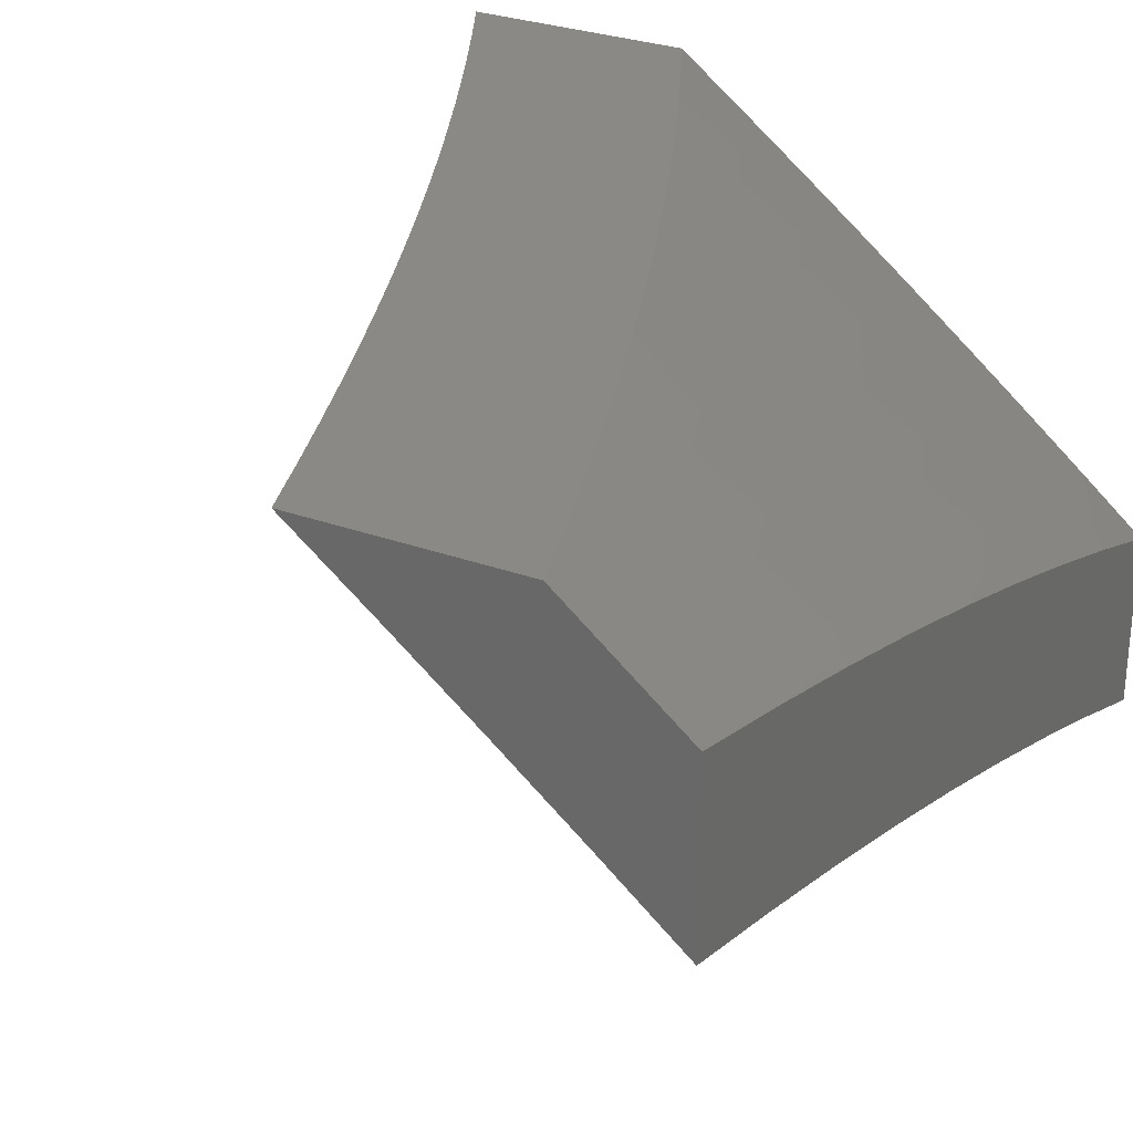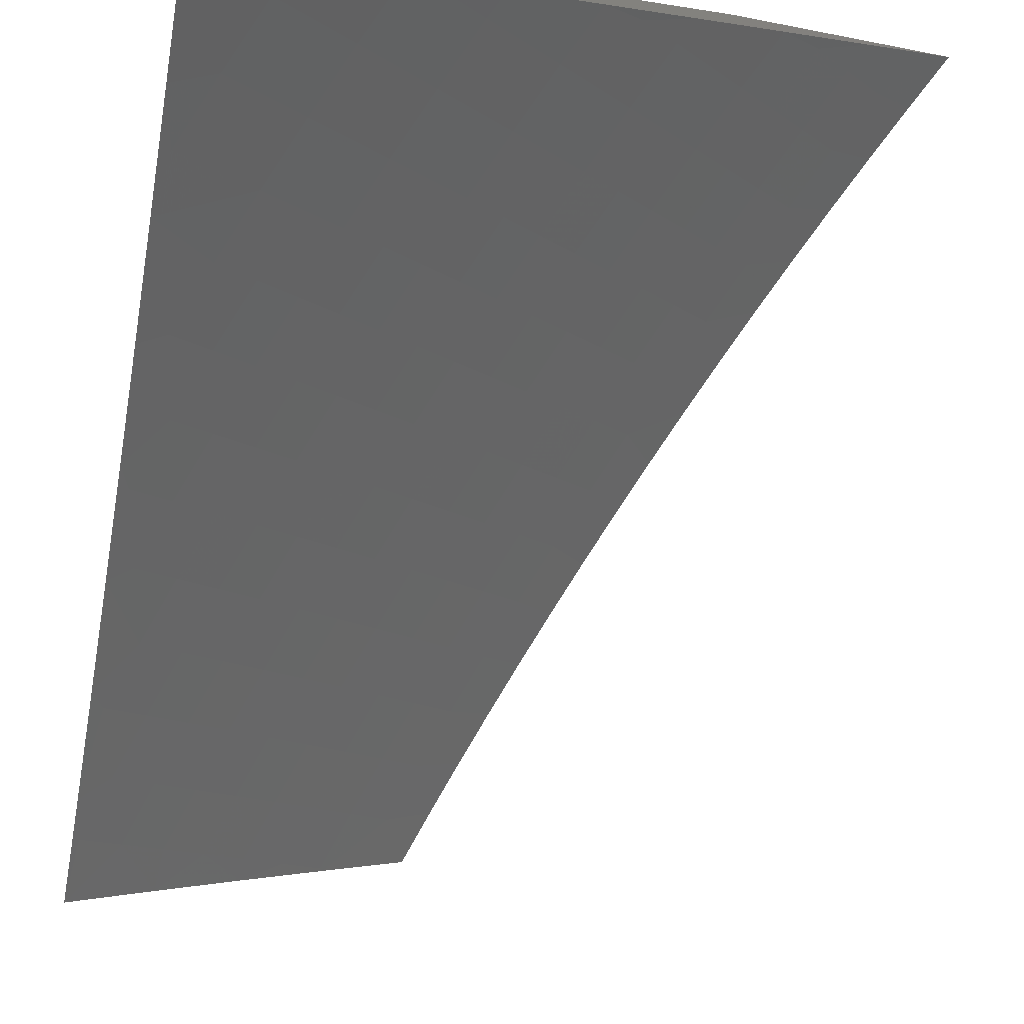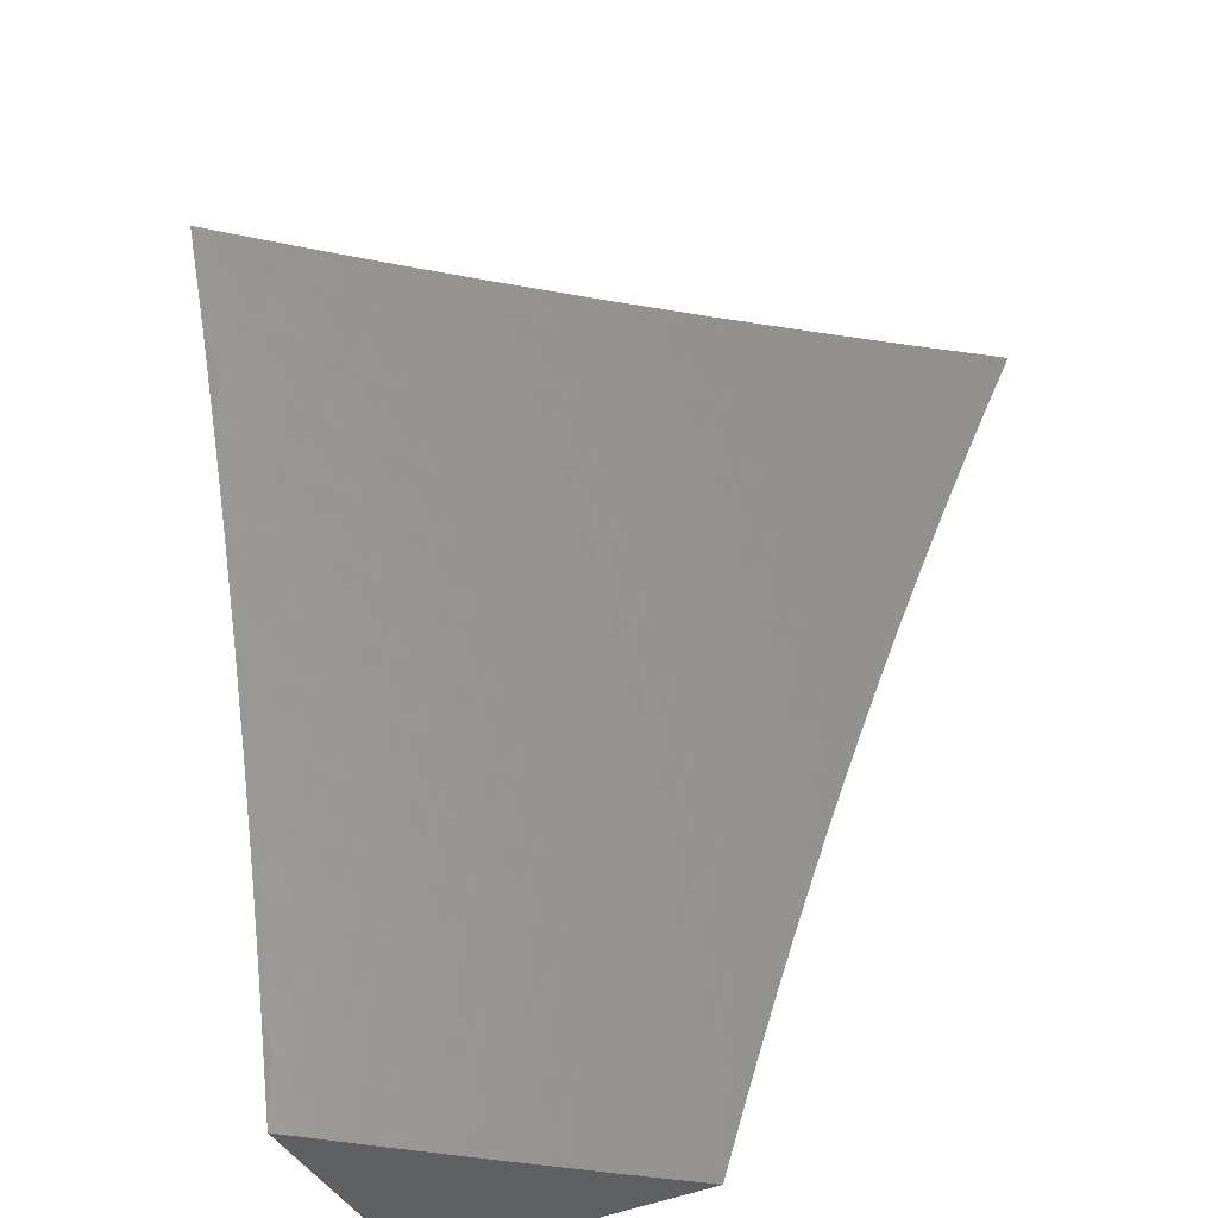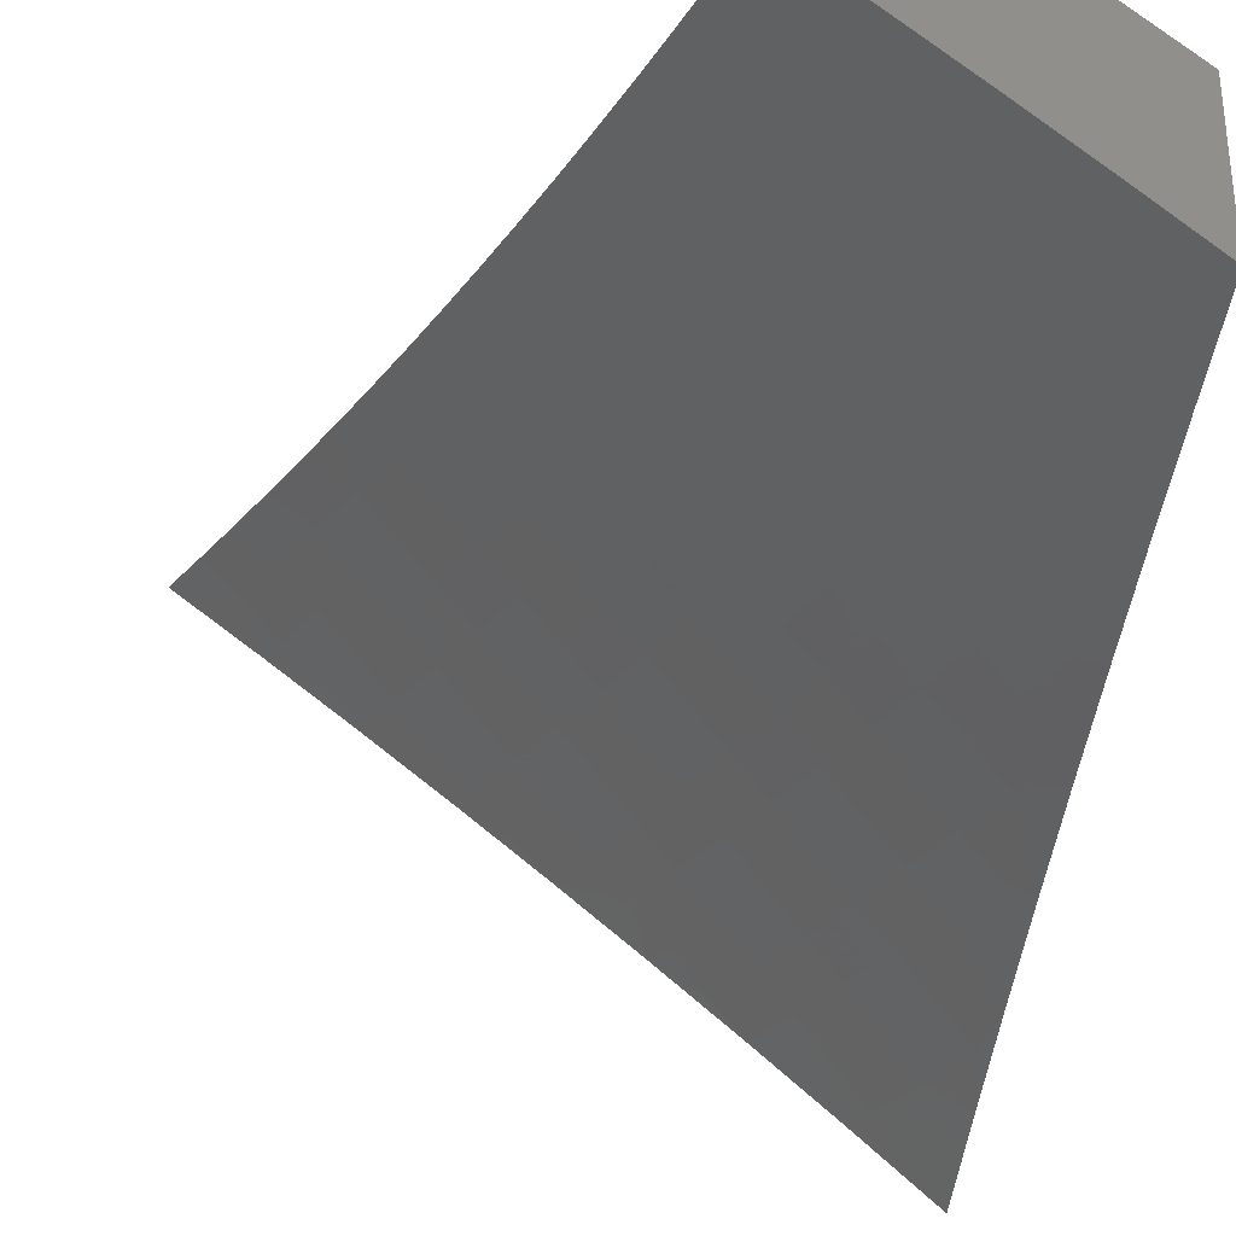
<metadata>
{"format":"stl","ext":"stl","renderer":"f3d","projection":"perspective","resolution":1024,"background":"white","views":[{"elev":29.3,"azim":28.3,"up":"+Z"},{"elev":-76.1,"azim":169.1,"up":"+Z"},{"elev":-43.3,"azim":-152.8,"up":"+Y"},{"elev":-31.2,"azim":-8.1,"up":"+Z"}]}
</metadata>
<code>
# stl→obj: 282 verts, 560 faces
v 6.486 3 9
v 6.515 2.939 9
v 6.552 3 8.949
v 6.571 2.961 8.949
v 6.617 3 8.898
v 6.625 2.985 8.898
v 6.682 3 8.847
v 6.655 2.92 8.898
v 6.708 2.944 8.846
v 6.738 2.878 8.846
v 6.792 2.901 8.794
v 6.821 2.835 8.794
v 6.875 2.858 8.741
v 6.903 2.791 8.741
v 6.957 2.812 8.688
v 6.985 2.745 8.688
v 7 2.754 8.672
v 7 2.63 8.715
v 6.958 2.657 8.741
v 6.985 2.589 8.741
v 6.904 2.636 8.794
v 6.93 2.569 8.794
v 6.85 2.615 8.846
v 6.876 2.549 8.846
v 6.795 2.594 8.898
v 6.82 2.528 8.898
v 6.739 2.573 8.949
v 6.765 2.508 8.949
v 6.701 2.508 9
v 6.726 2.445 9
v 6.544 2.878 9
v 6.601 2.897 8.949
v 6.684 2.855 8.898
v 6.767 2.813 8.846
v 6.849 2.769 8.794
v 6.931 2.724 8.741
v 6.571 2.817 9
v 6.63 2.832 8.949
v 6.713 2.79 8.898
v 6.795 2.747 8.846
v 6.877 2.702 8.794
v 6.599 2.756 9
v 6.658 2.768 8.949
v 6.741 2.725 8.898
v 6.823 2.681 8.846
v 6.625 2.694 9
v 6.686 2.703 8.949
v 6.768 2.66 8.898
v 6.651 2.632 9
v 6.713 2.638 8.949
v 6.677 2.57 9
v 6.79 2.443 8.949
v 6.749 2.382 9
v 6.814 2.377 8.949
v 6.772 2.319 9
v 6.838 2.312 8.949
v 6.794 2.256 9
v 6.86 2.247 8.949
v 6.816 2.192 9
v 6.882 2.181 8.949
v 6.837 2.128 9
v 6.904 2.115 8.949
v 6.858 2.064 9
v 6.925 2.05 8.949
v 6.878 2 9
v 7 2 8.899
v 6.981 2.067 8.898
v 7 2.127 8.866
v 6.96 2.133 8.898
v 6.995 2.217 8.846
v 6.939 2.199 8.898
v 6.917 2.265 8.898
v 7 2.254 8.831
v 6.972 2.283 8.846
v 6.894 2.331 8.898
v 7 2.38 8.795
v 6.949 2.35 8.846
v 6.87 2.397 8.898
v 7 2.505 8.756
v 6.981 2.436 8.794
v 6.925 2.416 8.846
v 6.956 2.502 8.794
v 6.901 2.483 8.846
v 6.846 2.463 8.898
v 7 2.877 8.628
v 6.928 2.88 8.688
v 6.845 2.924 8.741
v 6.762 2.967 8.794
v 6.746 3 8.794
v 6.981 2.902 8.635
v 7 3 8.581
v 6.951 2.969 8.635
v 6.937 3 8.635
v 6.898 2.947 8.688
v 6.874 3 8.689
v 6.815 2.991 8.741
v 6.81 3 8.742
v 6.744 2 8.931
v 6.657 2 9
v 6.684 2.061 8.964
v 6.637 2.064 9
v 6.661 2.13 8.964
v 6.616 2.128 9
v 6.638 2.199 8.964
v 6.594 2.192 9
v 6.613 2.268 8.964
v 6.571 2.256 9
v 6.548 2.319 9
v 6.588 2.337 8.964
v 6.524 2.383 9
v 6.562 2.406 8.964
v 6.5 2.445 9
v 6.535 2.475 8.964
v 6.475 2.508 9
v 6.508 2.543 8.964
v 6.449 2.571 9
v 6.479 2.612 8.964
v 6.423 2.633 9
v 6.45 2.68 8.964
v 6.396 2.695 9
v 6.42 2.748 8.964
v 6.368 2.756 9
v 6.389 2.816 8.964
v 6.34 2.818 9
v 6.357 2.884 8.964
v 6.312 2.879 9
v 6.325 2.951 8.964
v 6.282 2.939 9
v 6.252 3 9
v 6.349 3 8.928
v 6.364 2.97 8.927
v 6.397 2.902 8.927
v 6.429 2.834 8.927
v 6.46 2.765 8.927
v 6.49 2.697 8.927
v 6.519 2.628 8.927
v 6.548 2.559 8.927
v 6.576 2.49 8.927
v 6.603 2.421 8.927
v 6.629 2.351 8.927
v 6.654 2.282 8.927
v 6.679 2.213 8.927
v 6.703 2.143 8.927
v 6.725 2.073 8.927
v 6.747 2.004 8.927
v 6.789 2.016 8.891
v 6.767 2.086 8.891
v 6.808 2.099 8.854
v 6.785 2.169 8.854
v 6.826 2.182 8.817
v 6.802 2.253 8.817
v 6.842 2.267 8.78
v 6.817 2.338 8.78
v 6.857 2.352 8.742
v 6.831 2.423 8.742
v 6.871 2.437 8.704
v 6.844 2.509 8.704
v 6.884 2.524 8.666
v 6.856 2.596 8.666
v 6.895 2.611 8.628
v 6.866 2.683 8.628
v 6.905 2.698 8.59
v 6.875 2.771 8.59
v 6.913 2.787 8.551
v 6.882 2.86 8.551
v 6.958 2.891 8.473
v 6.926 2.965 8.473
v 7 2.877 8.442
v 7 3 8.394
v 6.909 3 8.473
v 6.85 2.932 8.551
v 6.818 3 8.552
v 6.812 2.916 8.59
v 6.779 2.988 8.59
v 6.773 2.899 8.628
v 6.741 2.971 8.628
v 6.735 2.883 8.666
v 6.702 2.954 8.666
v 6.696 2.866 8.704
v 6.664 2.937 8.704
v 6.657 2.85 8.742
v 6.625 2.92 8.742
v 6.618 2.833 8.78
v 6.586 2.903 8.78
v 6.578 2.816 8.817
v 6.547 2.886 8.817
v 6.539 2.799 8.854
v 6.508 2.868 8.854
v 6.499 2.782 8.891
v 6.468 2.851 8.891
v 6.403 2.988 8.891
v 6.444 3 8.855
v 6.436 2.92 8.891
v 6.475 2.937 8.854
v 6.514 2.955 8.817
v 6.539 3 8.781
v 6.553 2.973 8.78
v 6.592 2.99 8.742
v 6.633 3 8.705
v 6.726 3 8.629
v 6.99 2.818 8.473
v 7 2.754 8.487
v 6.944 2.714 8.551
v 6.934 2.626 8.59
v 6.923 2.538 8.628
v 6.911 2.452 8.666
v 6.897 2.365 8.704
v 6.883 2.28 8.742
v 6.866 2.195 8.78
v 6.849 2.111 8.817
v 6.83 2.028 8.854
v 6.83 2 8.861
v 7 2.63 8.531
v 6.973 2.64 8.551
v 6.962 2.553 8.59
v 6.951 2.466 8.628
v 6.937 2.379 8.666
v 6.923 2.293 8.704
v 6.907 2.208 8.742
v 6.89 2.124 8.78
v 6.871 2.04 8.817
v 7 2.505 8.573
v 6.99 2.48 8.59
v 7 2.38 8.612
v 6.977 2.393 8.628
v 6.963 2.307 8.666
v 7 2.254 8.65
v 6.988 2.234 8.666
v 6.947 2.221 8.704
v 6.971 2.149 8.704
v 6.931 2.137 8.742
v 6.953 2.065 8.742
v 6.912 2.053 8.78
v 6.915 2 8.791
v 7 2.127 8.686
v 6.994 2.077 8.704
v 7 2 8.719
v 6.744 2.156 8.891
v 6.761 2.24 8.854
v 6.777 2.324 8.817
v 6.791 2.409 8.78
v 6.804 2.495 8.742
v 6.816 2.581 8.704
v 6.827 2.668 8.666
v 6.836 2.755 8.628
v 6.844 2.844 8.59
v 6.72 2.226 8.891
v 6.695 2.296 8.891
v 6.67 2.366 8.891
v 6.643 2.436 8.891
v 6.616 2.505 8.891
v 6.588 2.575 8.891
v 6.56 2.644 8.891
v 6.53 2.713 8.891
v 6.736 2.31 8.854
v 6.751 2.395 8.817
v 6.764 2.48 8.78
v 6.776 2.566 8.742
v 6.787 2.653 8.704
v 6.797 2.74 8.666
v 6.805 2.828 8.628
v 6.71 2.38 8.854
v 6.684 2.45 8.854
v 6.657 2.521 8.854
v 6.628 2.59 8.854
v 6.599 2.66 8.854
v 6.57 2.73 8.854
v 6.724 2.465 8.817
v 6.737 2.551 8.78
v 6.748 2.637 8.742
v 6.758 2.724 8.704
v 6.766 2.811 8.666
v 6.697 2.536 8.817
v 6.668 2.606 8.817
v 6.639 2.676 8.817
v 6.609 2.746 8.817
v 6.708 2.622 8.78
v 6.718 2.708 8.742
v 6.727 2.795 8.704
v 6.679 2.692 8.78
v 6.649 2.763 8.78
v 6.688 2.779 8.742
f 1 2 3
f 3 2 4
f 3 4 5
f 5 4 6
f 5 6 7
f 7 6 8
f 7 8 9
f 9 8 10
f 9 10 11
f 11 10 12
f 11 12 13
f 13 12 14
f 13 14 15
f 15 14 16
f 15 16 17
f 17 16 18
f 18 16 19
f 18 19 20
f 20 19 21
f 20 21 22
f 22 21 23
f 22 23 24
f 24 23 25
f 24 25 26
f 26 25 27
f 26 27 28
f 28 27 29
f 28 29 30
f 2 31 4
f 4 31 32
f 4 32 8
f 8 32 33
f 8 33 10
f 10 33 34
f 10 34 12
f 12 34 35
f 12 35 14
f 14 35 36
f 14 36 16
f 16 36 19
f 31 37 32
f 32 37 38
f 32 38 33
f 33 38 39
f 33 39 34
f 34 39 40
f 34 40 35
f 35 40 41
f 35 41 36
f 36 41 19
f 37 42 38
f 38 42 43
f 38 43 39
f 39 43 44
f 39 44 40
f 40 44 45
f 40 45 41
f 41 45 21
f 41 21 19
f 42 46 43
f 43 46 47
f 43 47 44
f 44 47 48
f 44 48 45
f 45 48 23
f 45 23 21
f 46 49 47
f 47 49 50
f 47 50 48
f 48 50 25
f 48 25 23
f 49 51 50
f 50 51 27
f 50 27 25
f 51 29 27
f 28 30 52
f 52 30 53
f 52 53 54
f 54 53 55
f 54 55 56
f 56 55 57
f 56 57 58
f 58 57 59
f 58 59 60
f 60 59 61
f 60 61 62
f 62 61 63
f 62 63 64
f 64 63 65
f 64 65 66
f 64 66 67
f 67 66 68
f 67 68 69
f 69 68 70
f 69 70 71
f 71 70 72
f 71 72 58
f 58 72 56
f 68 73 70
f 70 73 74
f 70 74 72
f 72 74 75
f 72 75 56
f 56 75 54
f 73 76 74
f 74 76 77
f 74 77 75
f 75 77 78
f 75 78 54
f 54 78 52
f 79 80 76
f 76 80 81
f 76 81 77
f 77 81 78
f 18 20 79
f 79 20 82
f 79 82 80
f 80 82 83
f 80 83 81
f 81 83 84
f 81 84 78
f 78 84 52
f 17 85 15
f 15 85 86
f 15 86 13
f 13 86 87
f 13 87 11
f 11 87 88
f 11 88 9
f 9 88 89
f 9 89 7
f 86 85 90
f 90 85 91
f 90 91 92
f 92 91 93
f 92 93 94
f 94 93 95
f 94 95 87
f 87 95 96
f 87 96 88
f 88 96 97
f 88 97 89
f 95 97 96
f 8 6 4
f 90 92 94
f 90 94 86
f 86 94 87
f 52 84 28
f 28 84 26
f 84 83 26
f 26 83 24
f 82 20 22
f 83 82 24
f 24 82 22
f 69 71 60
f 60 71 58
f 67 69 62
f 62 69 60
f 64 67 62
f 98 99 100
f 100 99 101
f 100 101 102
f 102 101 103
f 102 103 104
f 104 103 105
f 104 105 106
f 106 105 107
f 106 107 108
f 106 108 109
f 109 108 110
f 109 110 111
f 111 110 112
f 111 112 113
f 113 112 114
f 113 114 115
f 115 114 116
f 115 116 117
f 117 116 118
f 117 118 119
f 119 118 120
f 119 120 121
f 121 120 122
f 121 122 123
f 123 122 124
f 123 124 125
f 125 124 126
f 125 126 127
f 127 126 128
f 127 128 129
f 129 130 127
f 127 130 131
f 127 131 125
f 125 131 132
f 125 132 123
f 123 132 133
f 123 133 121
f 121 133 134
f 121 134 119
f 119 134 135
f 119 135 117
f 117 135 136
f 117 136 115
f 115 136 137
f 115 137 113
f 113 137 138
f 113 138 111
f 111 138 139
f 111 139 109
f 109 139 140
f 109 140 106
f 106 140 141
f 106 141 104
f 104 141 142
f 104 142 102
f 102 142 143
f 102 143 100
f 100 143 144
f 100 144 98
f 98 144 145
f 98 145 146
f 146 145 147
f 146 147 148
f 148 147 149
f 148 149 150
f 150 149 151
f 150 151 152
f 152 151 153
f 152 153 154
f 154 153 155
f 154 155 156
f 156 155 157
f 156 157 158
f 158 157 159
f 158 159 160
f 160 159 161
f 160 161 162
f 162 161 163
f 162 163 164
f 164 163 165
f 164 165 166
f 166 165 167
f 166 167 168
f 168 167 169
f 169 167 170
f 170 167 171
f 170 171 172
f 172 171 173
f 172 173 174
f 174 173 175
f 174 175 176
f 176 175 177
f 176 177 178
f 178 177 179
f 178 179 180
f 180 179 181
f 180 181 182
f 182 181 183
f 182 183 184
f 184 183 185
f 184 185 186
f 186 185 187
f 186 187 188
f 188 187 189
f 188 189 190
f 190 189 134
f 190 134 133
f 131 130 191
f 191 130 192
f 191 192 193
f 193 192 194
f 193 194 190
f 190 194 188
f 194 192 195
f 195 192 196
f 195 196 197
f 197 196 198
f 197 198 184
f 184 198 182
f 196 199 198
f 198 199 182
f 200 178 199
f 199 178 180
f 199 180 182
f 172 174 200
f 200 174 176
f 200 176 178
f 166 168 201
f 201 168 202
f 201 202 164
f 164 202 203
f 164 203 162
f 162 203 204
f 162 204 160
f 160 204 205
f 160 205 158
f 158 205 206
f 158 206 156
f 156 206 207
f 156 207 154
f 154 207 208
f 154 208 152
f 152 208 209
f 152 209 150
f 150 209 210
f 150 210 148
f 148 210 211
f 148 211 146
f 146 211 212
f 146 212 98
f 202 213 203
f 203 213 214
f 203 214 204
f 204 214 215
f 204 215 205
f 205 215 216
f 205 216 206
f 206 216 217
f 206 217 207
f 207 217 218
f 207 218 208
f 208 218 219
f 208 219 209
f 209 219 220
f 209 220 210
f 210 220 221
f 210 221 211
f 211 221 212
f 214 213 215
f 215 213 222
f 215 222 223
f 223 222 224
f 223 224 225
f 225 224 226
f 225 226 217
f 217 226 218
f 224 227 226
f 226 227 228
f 226 228 229
f 229 228 230
f 229 230 231
f 231 230 232
f 231 232 233
f 233 232 234
f 233 234 221
f 221 234 212
f 227 235 228
f 228 235 230
f 230 235 236
f 236 235 237
f 236 237 232
f 232 237 234
f 145 144 147
f 147 144 238
f 147 238 149
f 149 238 239
f 149 239 151
f 151 239 240
f 151 240 153
f 153 240 241
f 153 241 155
f 155 241 242
f 155 242 157
f 157 242 243
f 157 243 159
f 159 243 244
f 159 244 161
f 161 244 245
f 161 245 163
f 163 245 246
f 163 246 165
f 165 246 171
f 165 171 167
f 238 144 143
f 233 221 220
f 233 220 231
f 231 220 219
f 231 219 229
f 229 219 218
f 229 218 226
f 236 232 230
f 238 143 247
f 247 143 142
f 247 142 248
f 248 142 141
f 248 141 249
f 249 141 140
f 249 140 250
f 250 140 139
f 250 139 251
f 251 139 138
f 251 138 252
f 252 138 137
f 252 137 253
f 253 137 136
f 253 136 254
f 254 136 135
f 254 135 189
f 189 135 134
f 238 247 239
f 239 247 255
f 239 255 240
f 240 255 256
f 240 256 241
f 241 256 257
f 241 257 242
f 242 257 258
f 242 258 243
f 243 258 259
f 243 259 244
f 244 259 260
f 244 260 245
f 245 260 261
f 245 261 246
f 246 261 173
f 246 173 171
f 255 247 248
f 255 248 262
f 262 248 249
f 262 249 263
f 263 249 250
f 263 250 264
f 264 250 251
f 264 251 265
f 265 251 252
f 265 252 266
f 266 252 253
f 266 253 267
f 267 253 254
f 267 254 187
f 187 254 189
f 223 225 216
f 216 225 217
f 255 262 256
f 256 262 268
f 256 268 257
f 257 268 269
f 257 269 258
f 258 269 270
f 258 270 259
f 259 270 271
f 259 271 260
f 260 271 272
f 260 272 261
f 261 272 175
f 261 175 173
f 268 262 263
f 215 223 216
f 268 263 273
f 273 263 264
f 273 264 274
f 274 264 265
f 274 265 275
f 275 265 266
f 275 266 276
f 276 266 267
f 276 267 185
f 185 267 187
f 268 273 269
f 269 273 277
f 269 277 270
f 270 277 278
f 270 278 271
f 271 278 279
f 271 279 272
f 272 279 177
f 272 177 175
f 277 273 274
f 277 274 280
f 280 274 275
f 280 275 281
f 281 275 276
f 281 276 183
f 183 276 185
f 277 280 278
f 278 280 282
f 278 282 279
f 279 282 179
f 279 179 177
f 282 280 281
f 166 201 164
f 183 181 281
f 281 181 282
f 181 179 282
f 193 190 133
f 193 133 132
f 197 184 186
f 194 195 188
f 188 195 186
f 195 197 186
f 191 193 132
f 191 132 131
f 65 212 66
f 66 212 234
f 66 234 237
f 99 98 65
f 65 98 212
f 65 63 99
f 99 63 61
f 99 61 59
f 99 59 101
f 101 59 57
f 101 57 103
f 103 57 55
f 103 55 105
f 105 55 53
f 105 53 107
f 107 53 30
f 107 30 108
f 108 30 29
f 108 29 110
f 110 29 51
f 110 51 112
f 112 51 49
f 112 49 114
f 114 49 46
f 114 46 116
f 116 46 42
f 116 42 118
f 118 42 37
f 118 37 120
f 120 37 31
f 120 31 122
f 122 31 2
f 122 2 124
f 124 2 1
f 124 1 126
f 126 1 128
f 128 1 129
f 3 192 1
f 1 192 130
f 1 130 129
f 3 5 192
f 192 5 196
f 196 5 7
f 196 7 199
f 199 7 89
f 199 89 97
f 199 97 200
f 200 97 95
f 200 95 172
f 172 95 93
f 172 93 91
f 169 170 91
f 91 170 172
f 85 202 91
f 91 202 168
f 91 168 169
f 202 85 213
f 213 85 17
f 213 17 222
f 222 17 18
f 222 18 224
f 224 18 79
f 224 79 227
f 227 79 76
f 227 76 235
f 235 76 73
f 235 73 237
f 237 73 68
f 237 68 66

</code>
